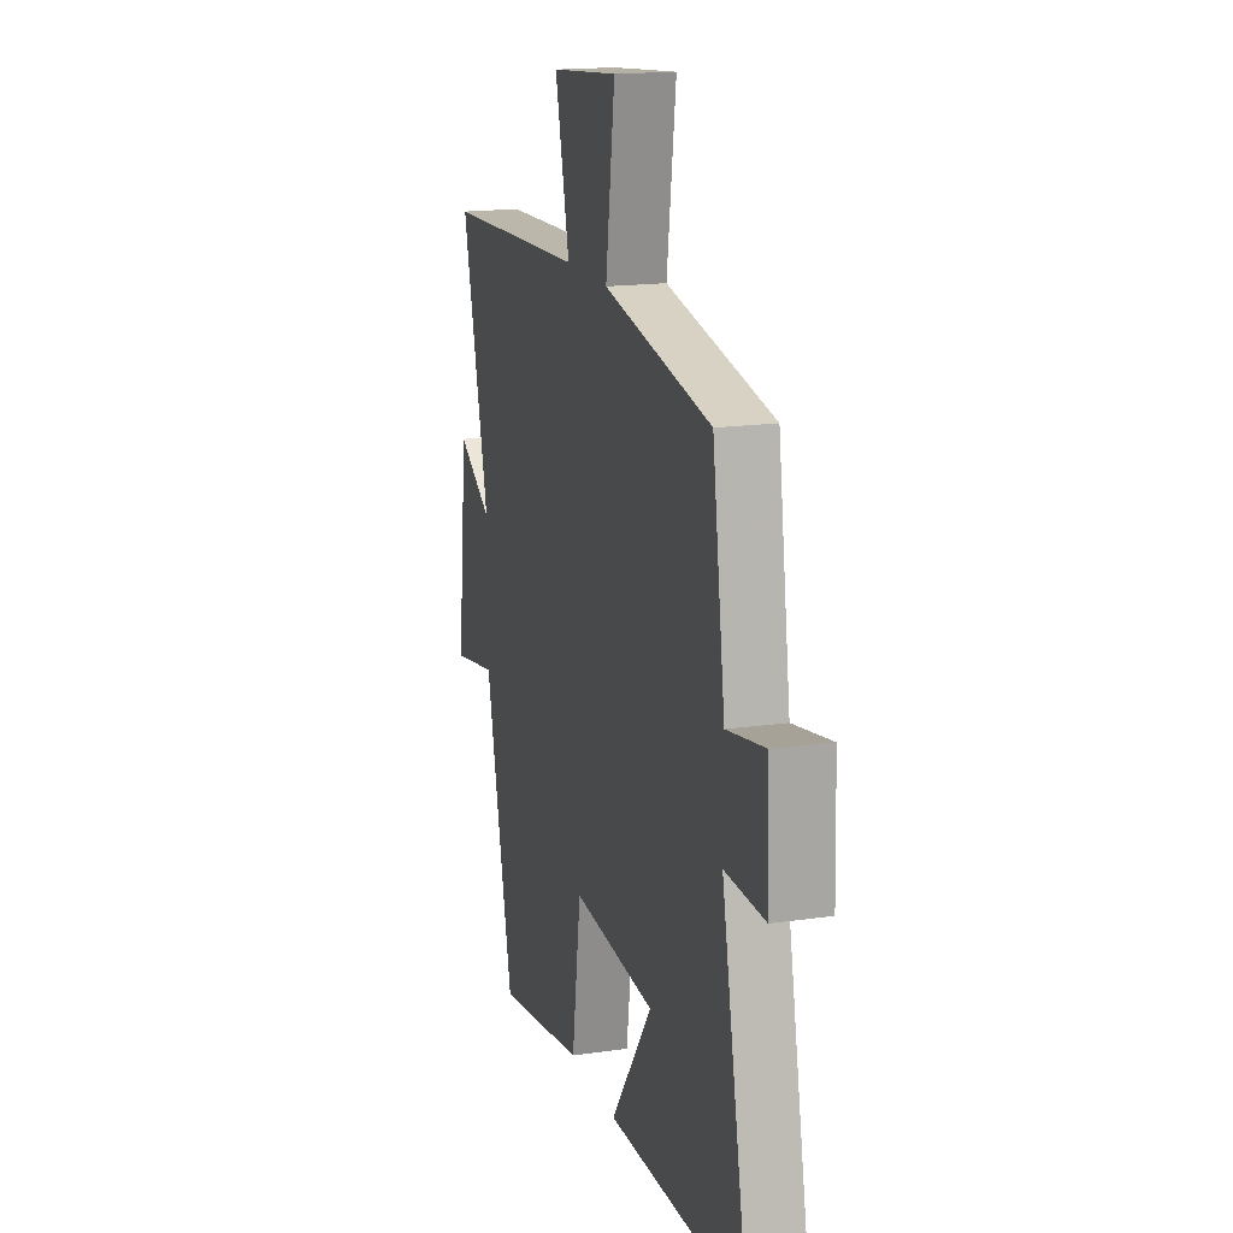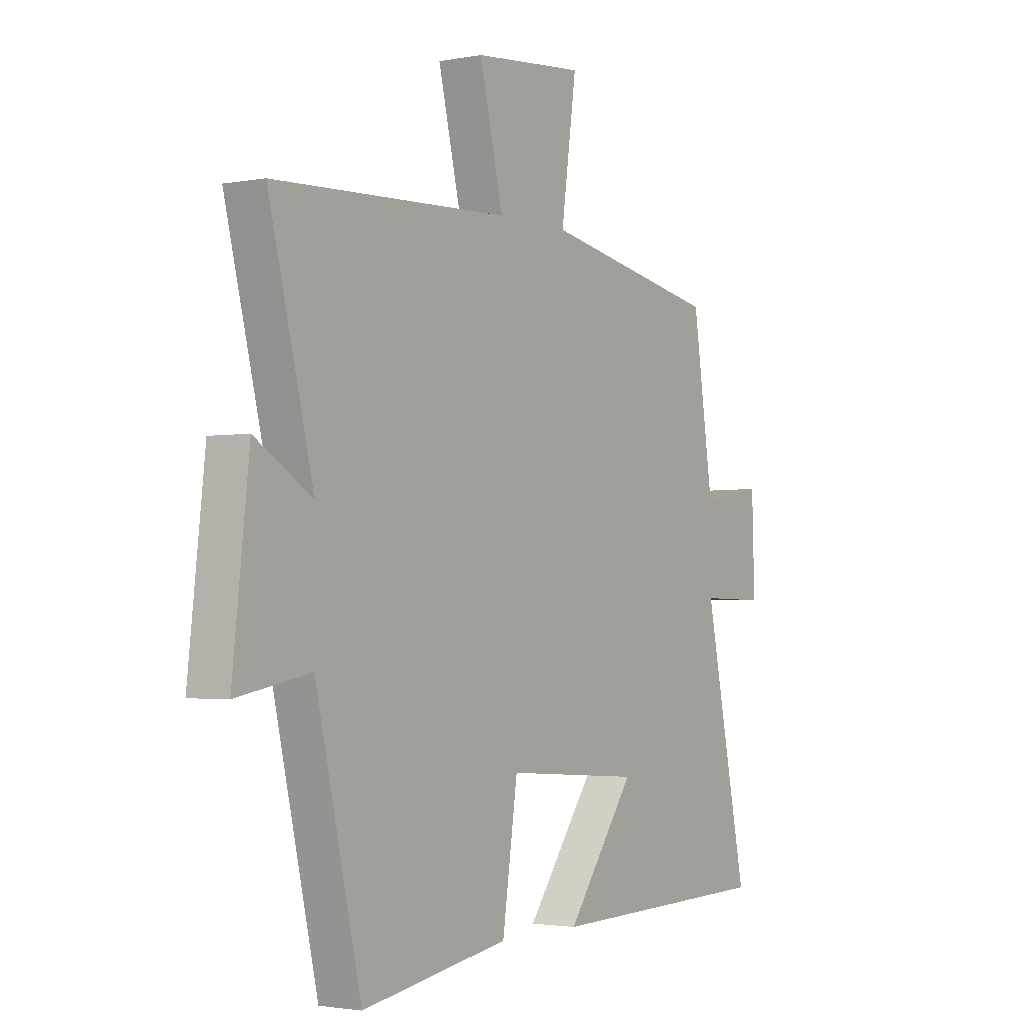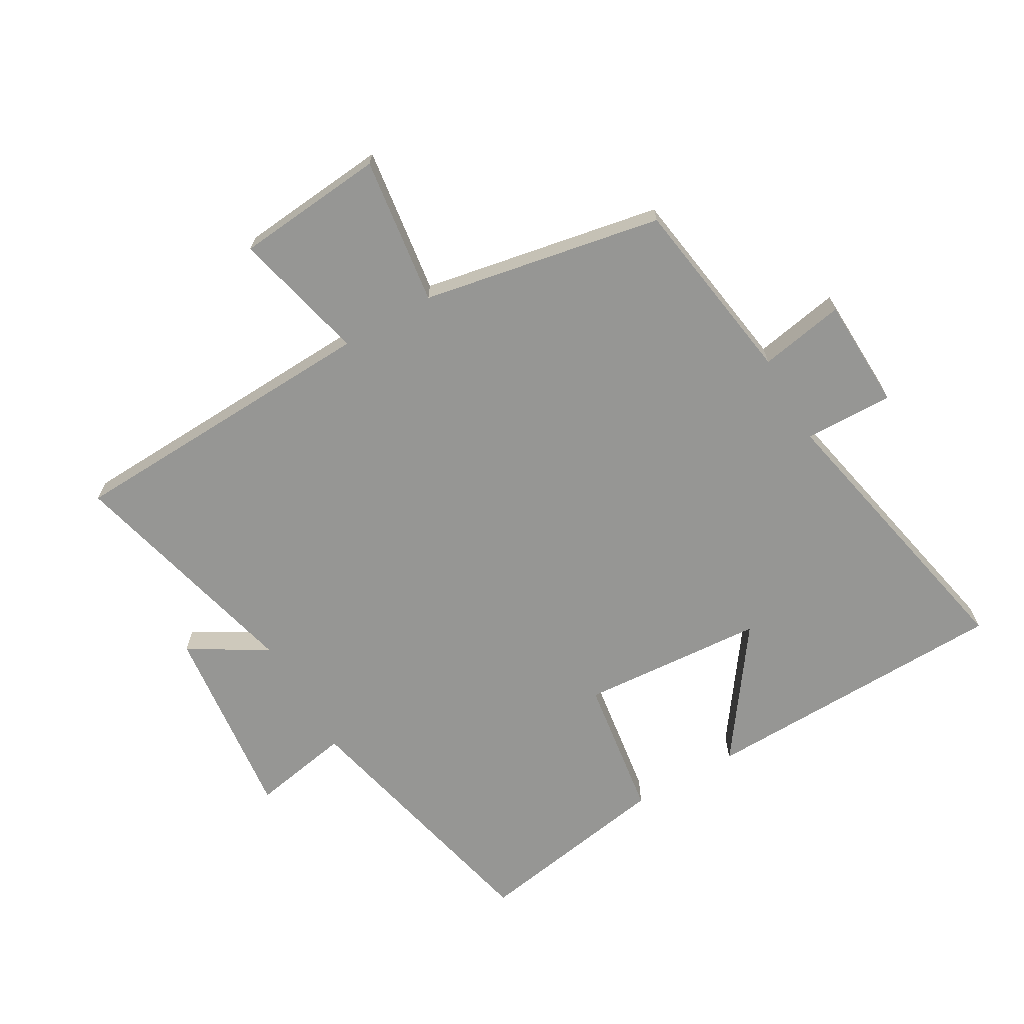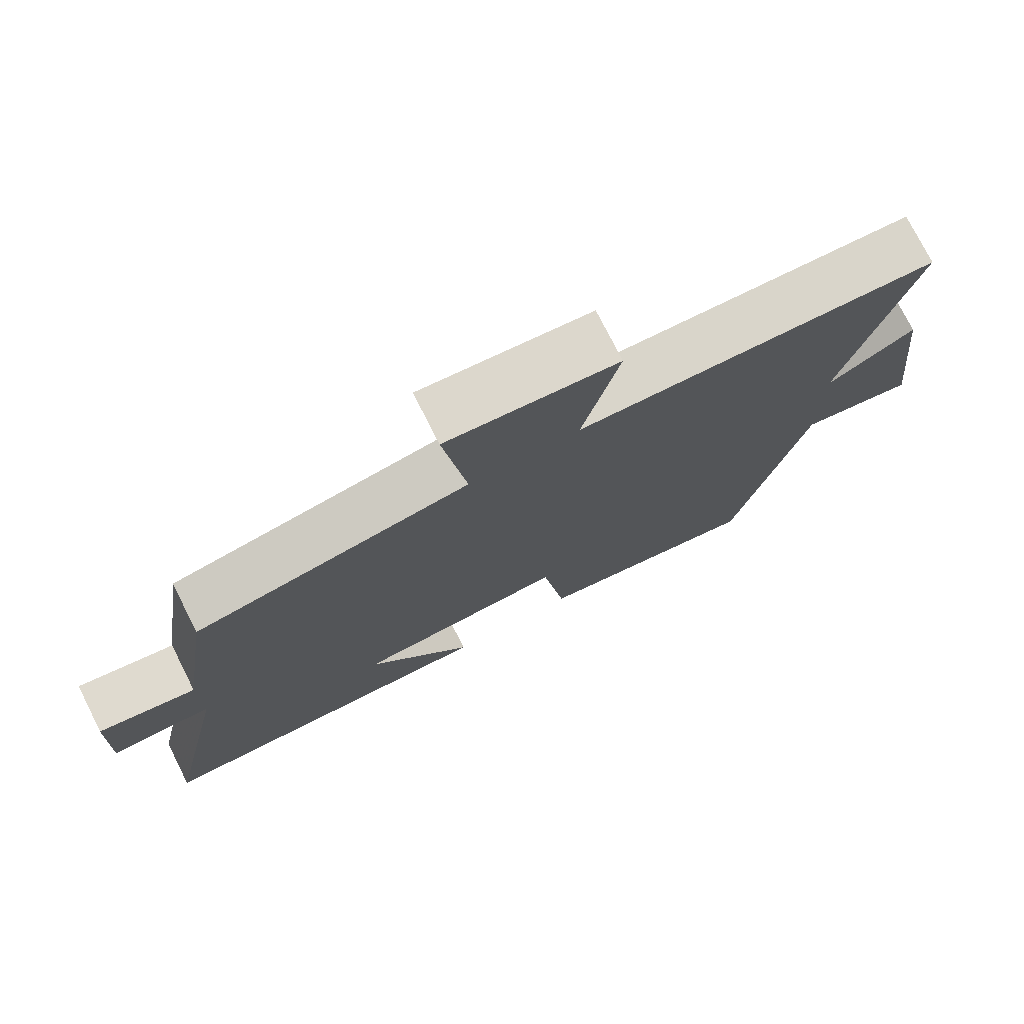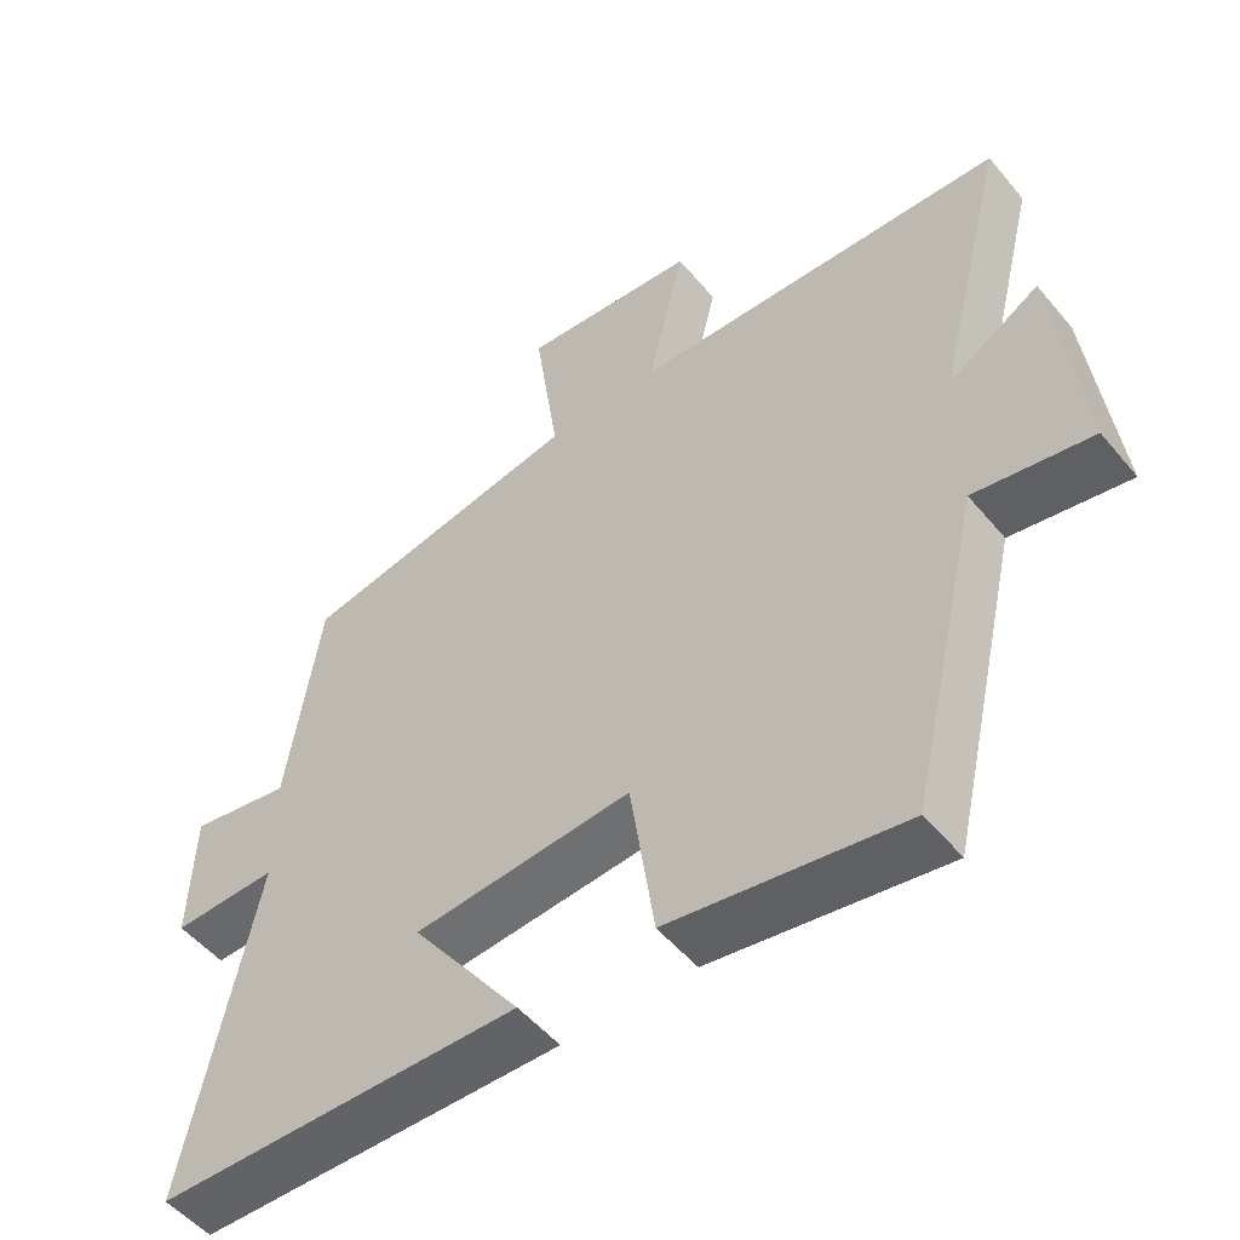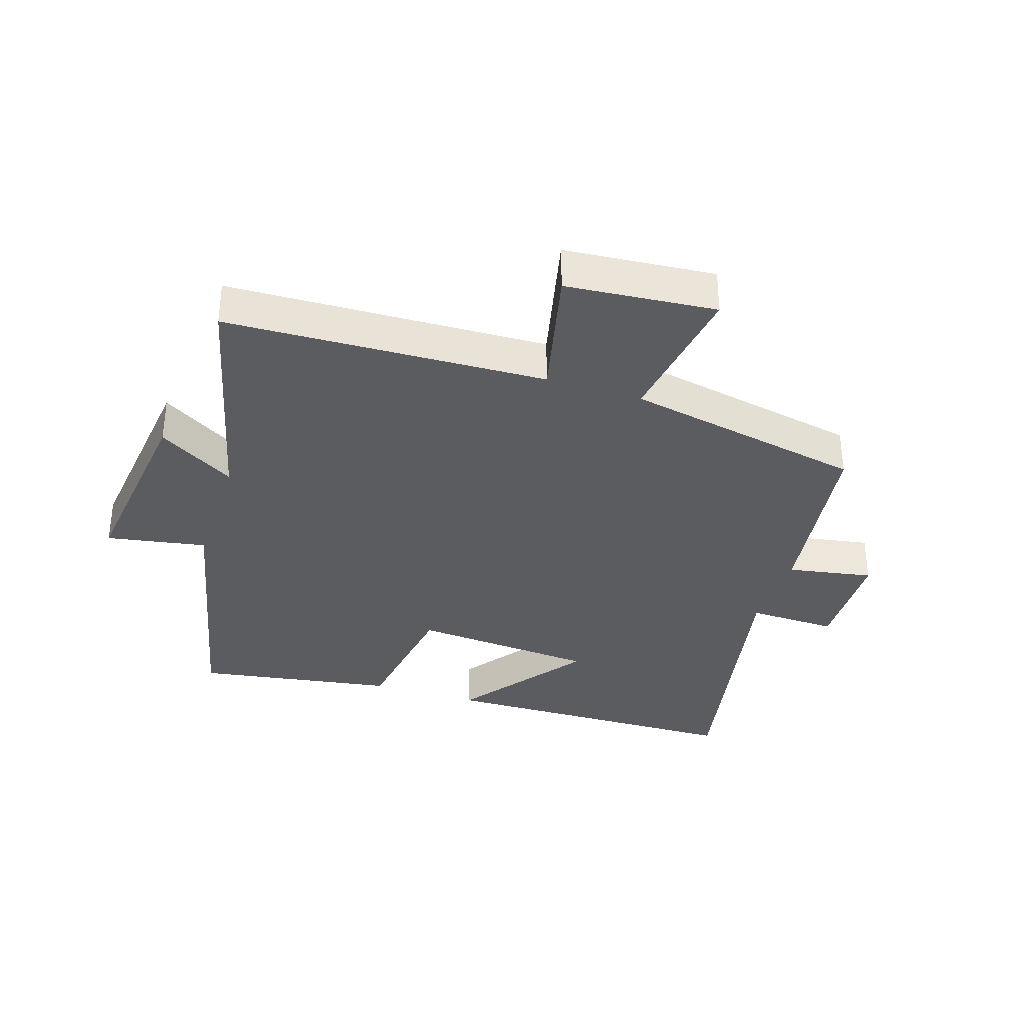
<metadata>
{"format":"obj","ext":"obj","renderer":"f3d","projection":"perspective","resolution":1024,"background":"white","views":[{"elev":16.9,"azim":73.7,"up":"+Z"},{"elev":-2.2,"azim":-56.1,"up":"+Z"},{"elev":-67.7,"azim":30.1,"up":"+Y"},{"elev":75.9,"azim":153.2,"up":"+Z"},{"elev":-51.9,"azim":-141.5,"up":"+Z"},{"elev":-34.6,"azim":-18.2,"up":"+Y"}]}
</metadata>
<code>
v 0.455 0.07 0.427
v 0.5 0.07 0.124
v 0.637 0.07 0.149
v 0.643 0.07 -0.031
v 0.5 0.07 -0.028
v 0.595 0.07 -0.489
v 0.098 0.07 -0.5
v 0.247 0.07 -0.294
v -0.049 0.07 -0.272
v -0.082 0.07 -0.5
v -0.401 0.07 -0.553
v -0.5 0.07 -0.123
v -0.66 0.07 -0.152
v -0.624 0.07 0.166
v -0.5 0.07 0.091
v -0.597 0.07 0.479
v -0.086 0.07 0.5
v -0.137 0.07 0.715
v 0.103 0.07 0.737
v 0.07 0.07 0.5
v 0.455 0 0.427
v 0.5 0 0.124
v 0.637 0 0.149
v 0.643 0 -0.031
v 0.5 0 -0.028
v 0.595 0 -0.489
v 0.098 0 -0.5
v 0.247 0 -0.294
v -0.049 0 -0.272
v -0.082 0 -0.5
v -0.401 0 -0.553
v -0.5 0 -0.123
v -0.66 0 -0.152
v -0.624 0 0.166
v -0.5 0 0.091
v -0.597 0 0.479
v -0.086 0 0.5
v -0.137 0 0.715
v 0.103 0 0.737
v 0.07 0 0.5
f 17 18 19 20
f 20 1 2
f 17 20 2
f 16 17 2
f 15 16 2
f 12 13 14 15
f 11 12 15
f 10 11 15
f 9 10 15
f 8 9 15 2
f 5 6 7 8
f 5 8 2 3
f 3 4 5
f 40 39 38 37
f 22 21 40
f 22 40 37
f 22 37 36
f 22 36 35
f 35 34 33 32
f 35 32 31
f 35 31 30
f 35 30 29
f 22 35 29 28
f 28 27 26 25
f 23 22 28 25
f 25 24 23
f 1 21 22 2
f 2 22 23 3
f 3 23 24 4
f 4 24 25 5
f 5 25 26 6
f 6 26 27 7
f 7 27 28 8
f 8 28 29 9
f 9 29 30 10
f 10 30 31 11
f 11 31 32 12
f 12 32 33 13
f 13 33 34 14
f 14 34 35 15
f 15 35 36 16
f 16 36 37 17
f 17 37 38 18
f 18 38 39 19
f 19 39 40 20
f 20 40 21 1

</code>
